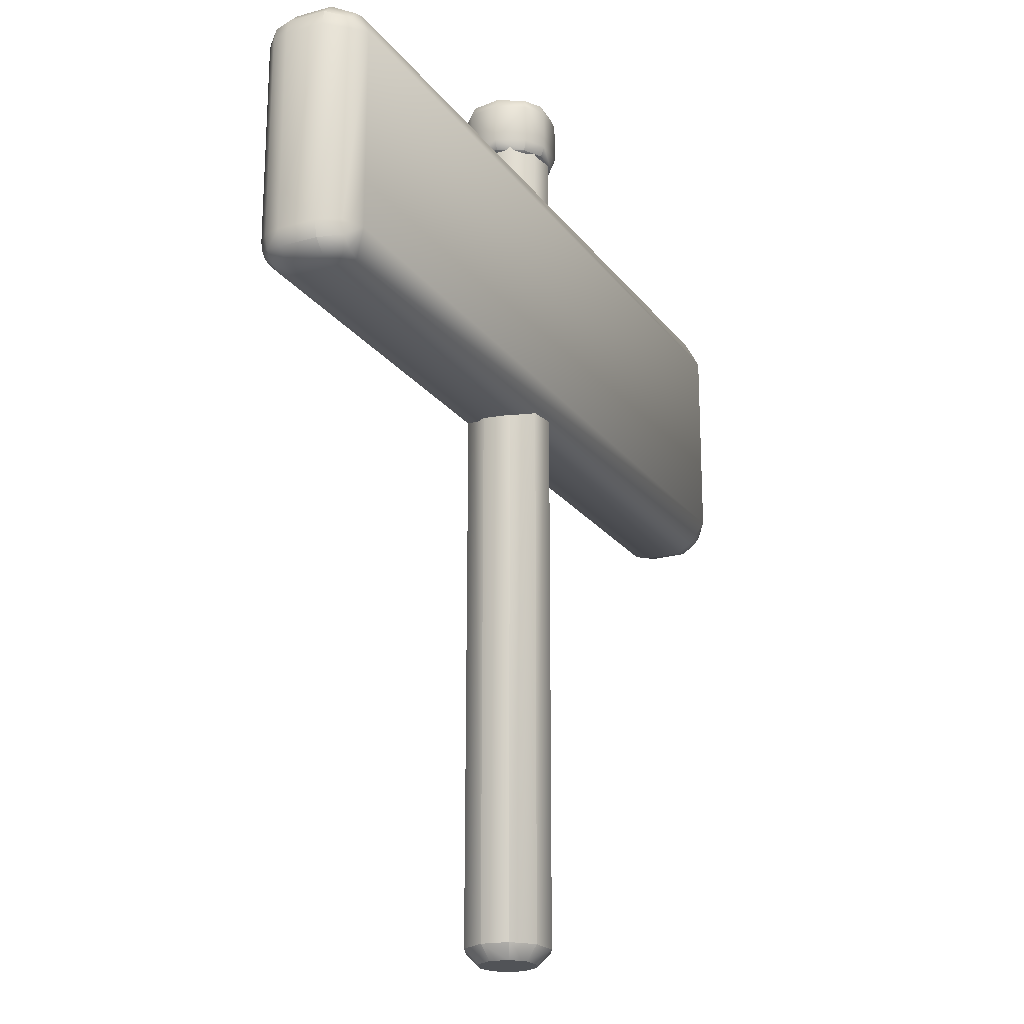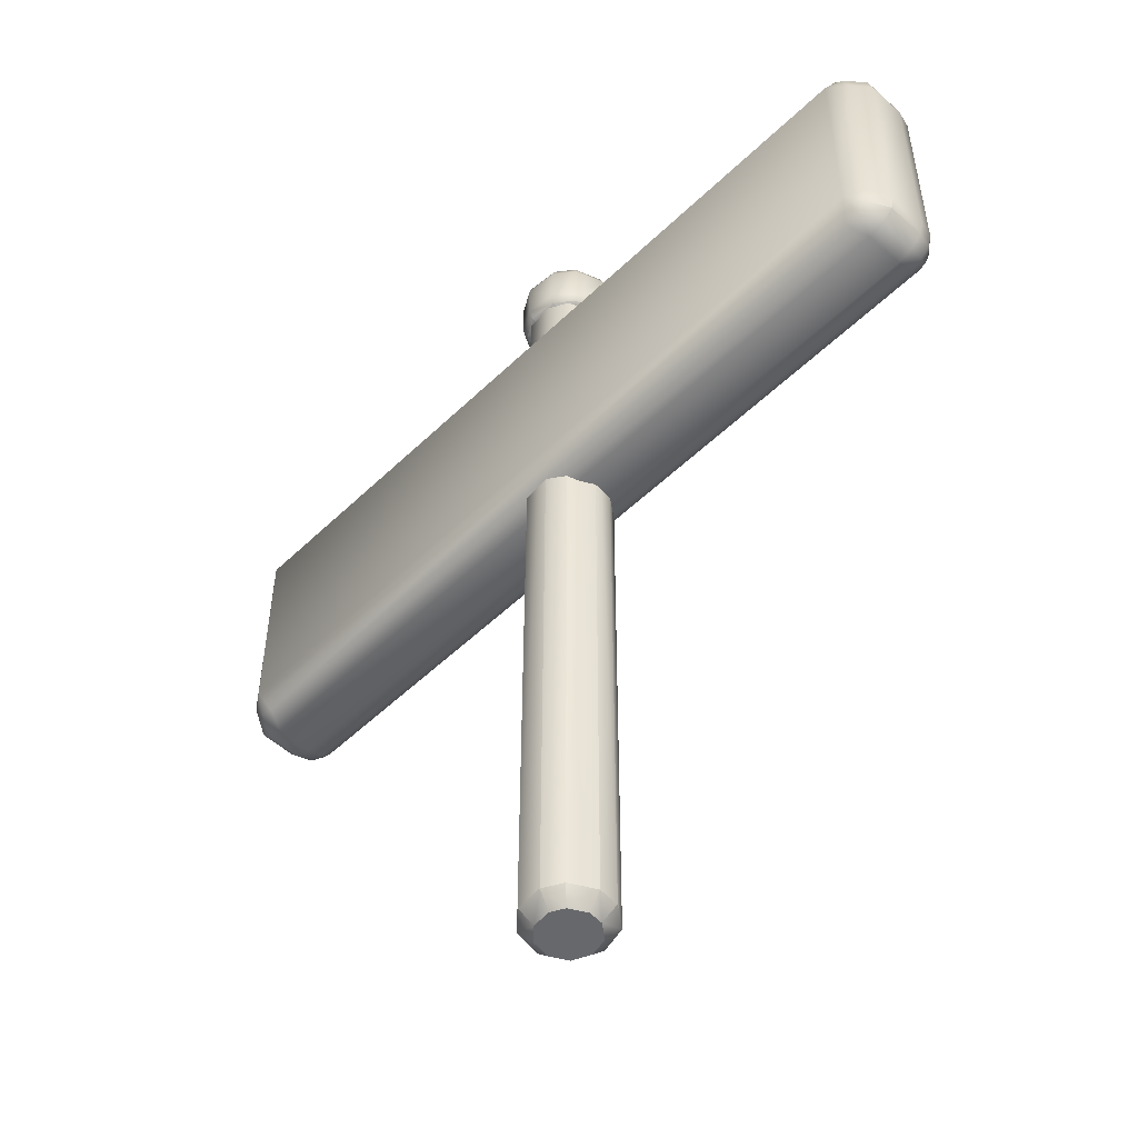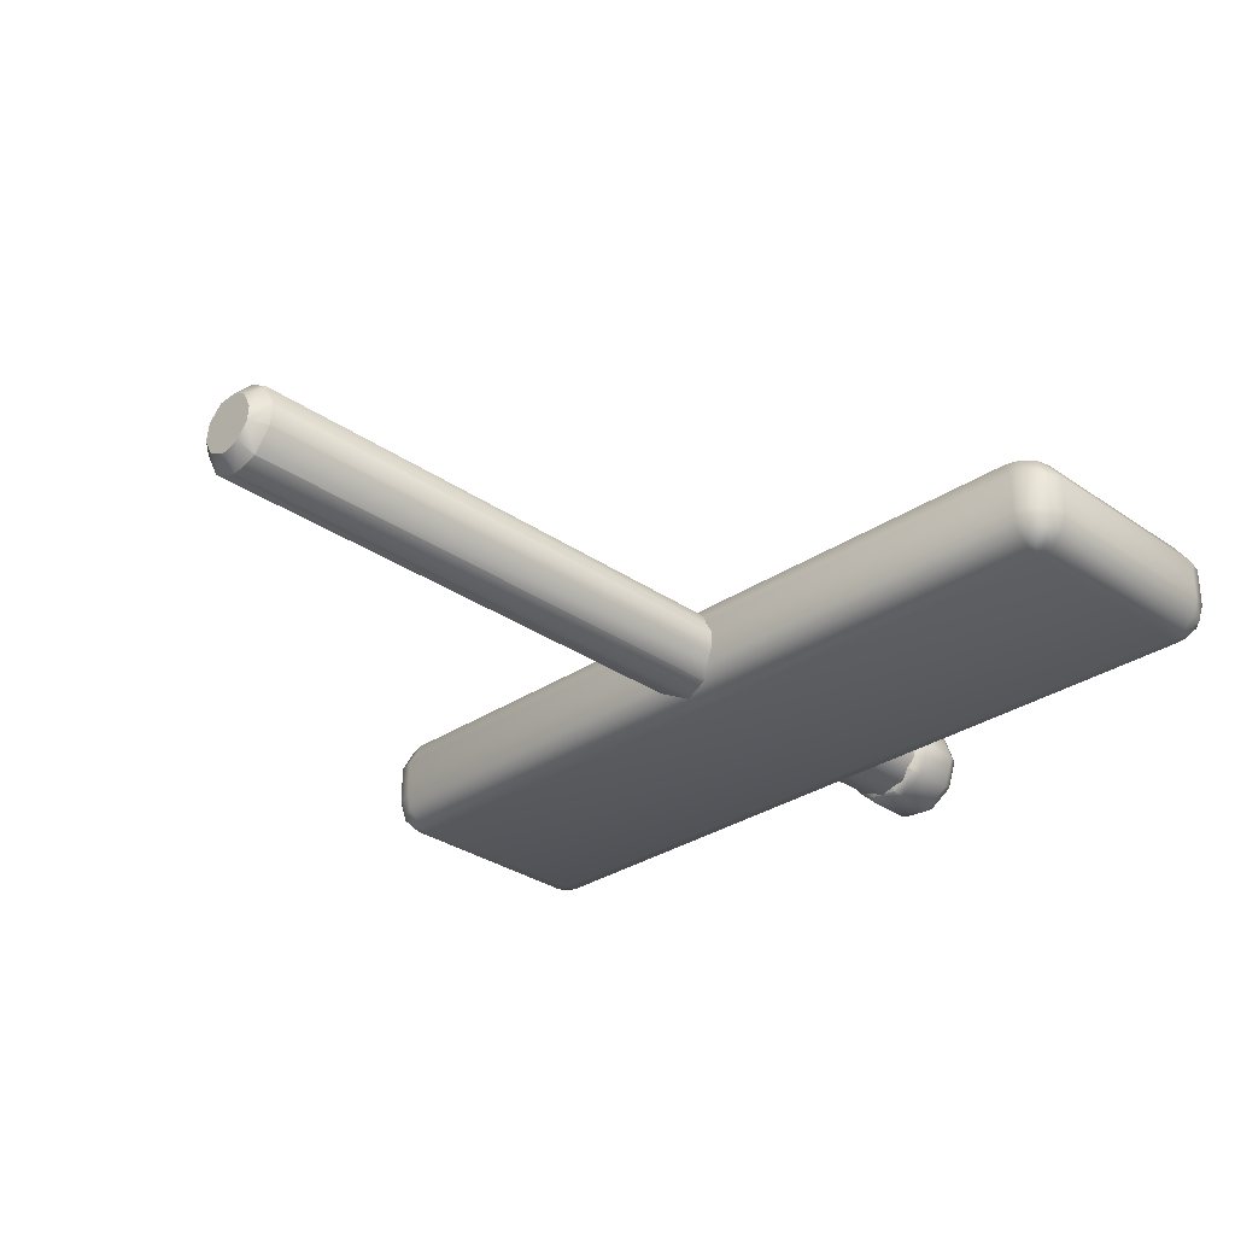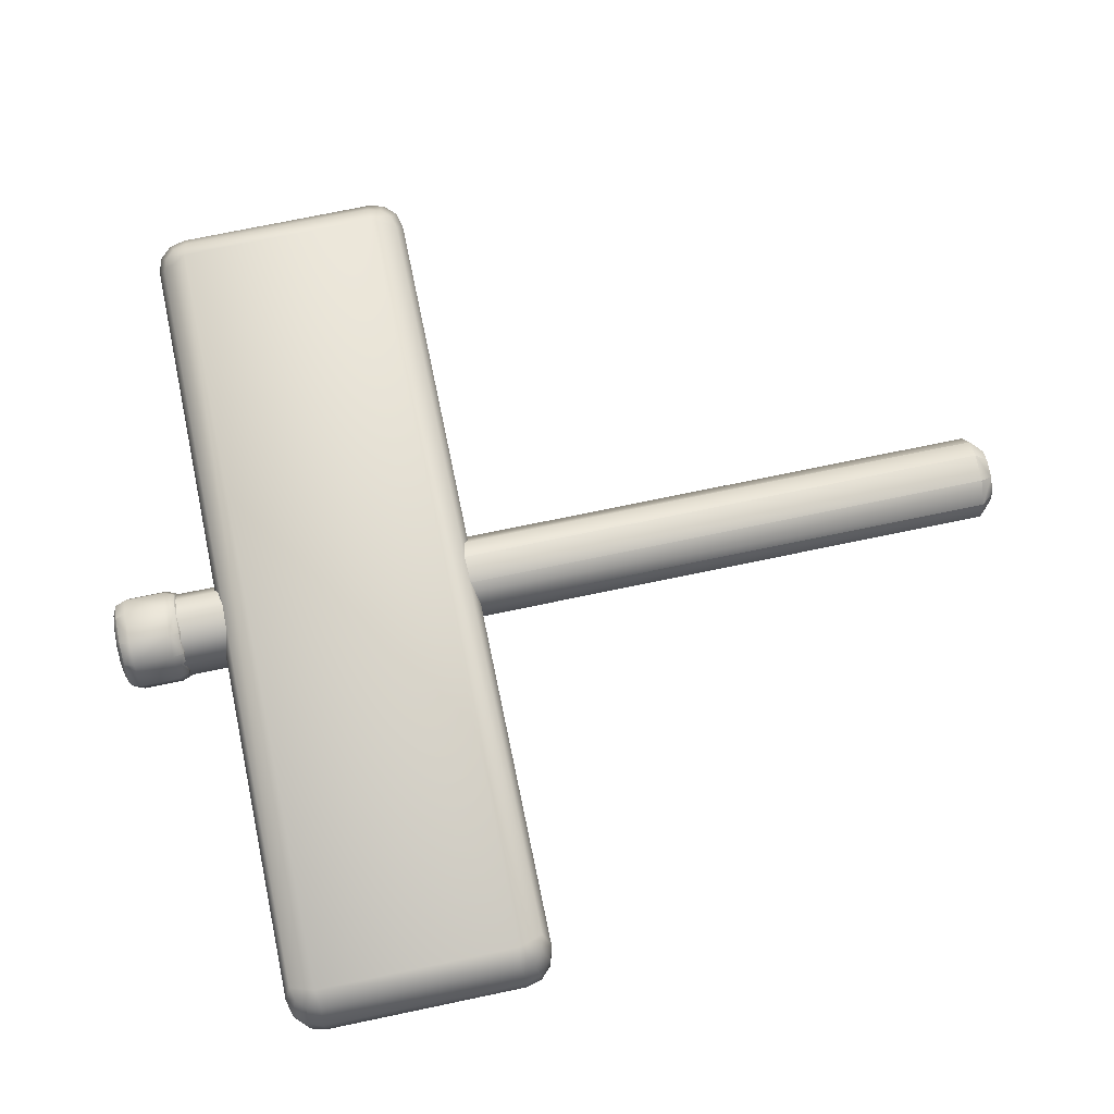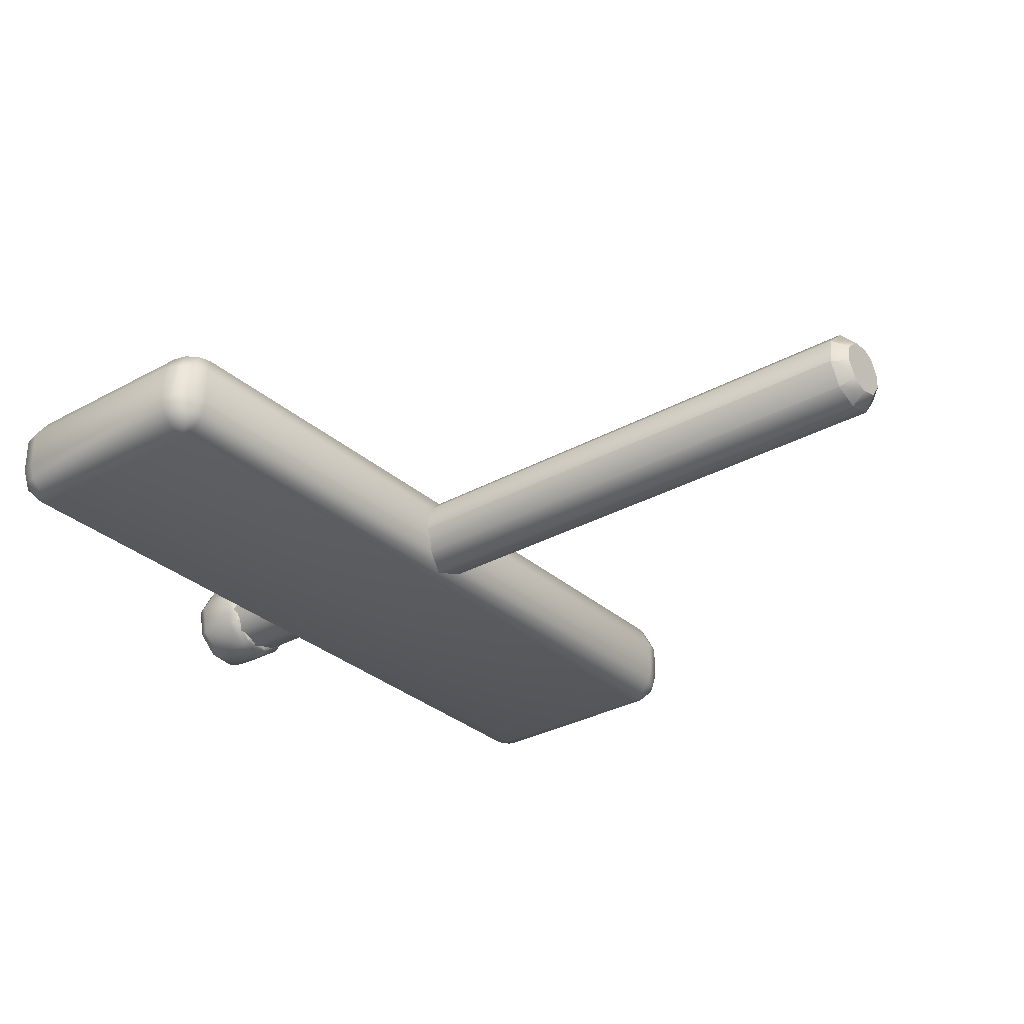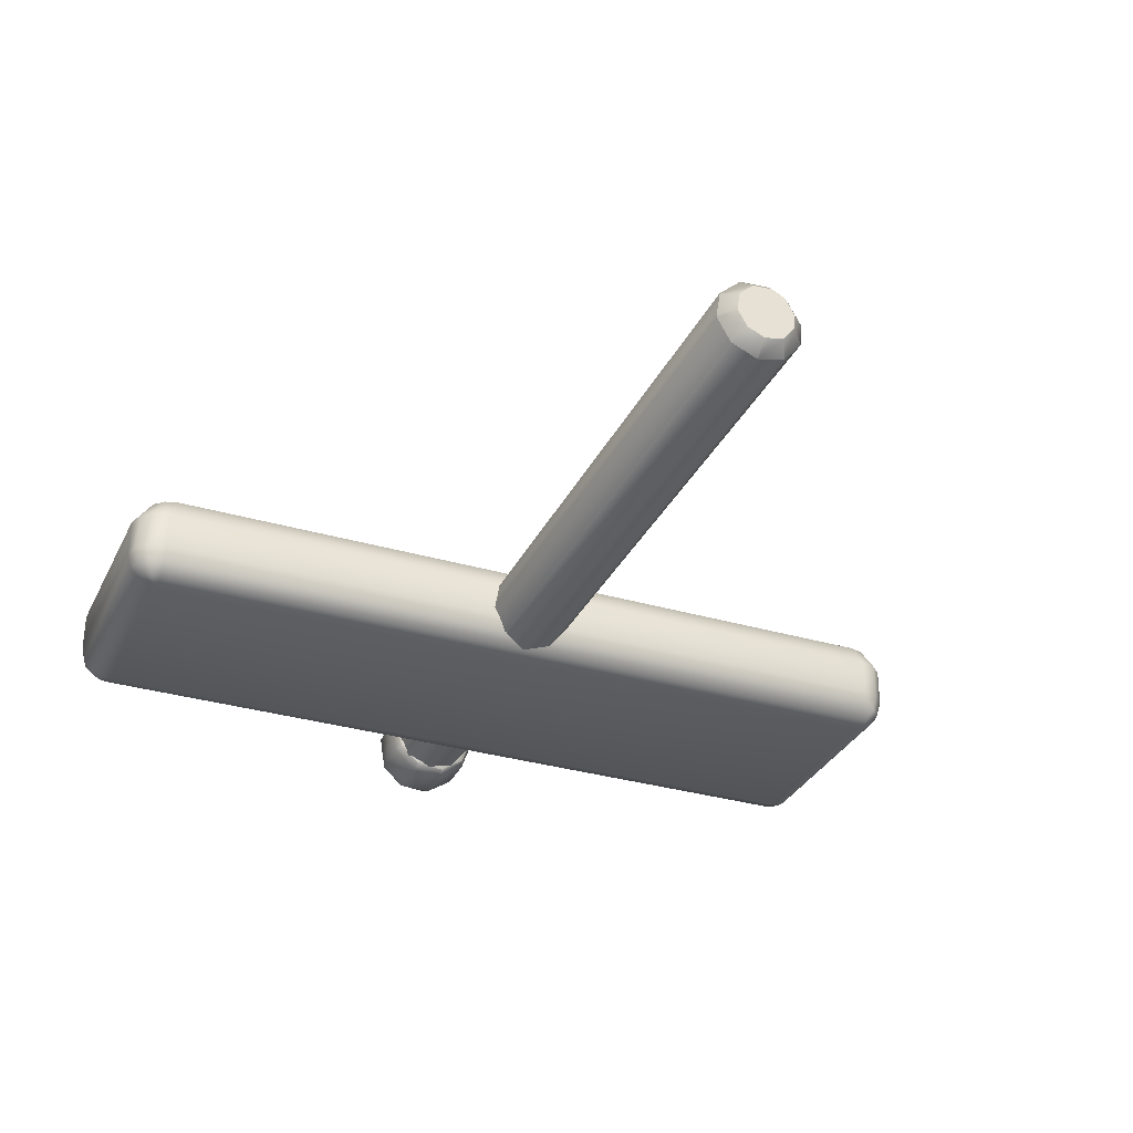
<metadata>
{"format":"obj","ext":"obj","renderer":"f3d","projection":"perspective","resolution":1024,"background":"white","views":[{"elev":-21.9,"azim":-63.5,"up":"+Y"},{"elev":-52.6,"azim":45.9,"up":"+Y"},{"elev":-30.1,"azim":44.4,"up":"+Z"},{"elev":73.2,"azim":-101.9,"up":"+Z"},{"elev":-30.9,"azim":-51.5,"up":"+Z"},{"elev":-31.8,"azim":-22.7,"up":"+Z"}]}
</metadata>
<code>
o BalloonBoy.011
v -0.4422 17.27 0.9784
v -0.9333 17.27 0.5264
v -1.043 17.27 -0.1319
v -0.7255 17.27 -0.7189
v -0.1143 17.27 -0.987
v 0.5327 17.27 -0.8232
v 0.9427 17.27 -0.2965
v 0.9864 17.27 0.2067
v 0.6681 17.27 0.7949
v 0.2229 17.27 1.034
v -10.3 15.1 0.5608
v -9.958 15.04 1.044
v -9.871 15.37 1.044
v -9.531 15.76 -0.7259
v -9.531 15.48 -1.006
v -10.19 15.48 0.5608
v -10.3 15.1 -0.3434
v -10.19 15.1 -0.7259
v -9.914 15.1 -1.006
v -9.532 15.1 -1.108
v -9.863 15.29 -1.006
v -9.722 15.43 -1.006
v -9.862 15.67 -0.7259
v -9.53 15.87 -0.3433
v -9.913 15.76 0.5608
v -9.53 15.87 0.5608
v -9.634 15.6 1.044
v -9.31 15.69 1.044
v -9.532 15.1 1.326
v -10.19 15.48 -0.3434
v -10.1 15.43 -0.7259
v -9.913 15.76 -0.3433
v -9.541 9.821 -1.006
v -9.542 9.541 -0.7259
v -9.542 9.439 -0.3434
v -10.2 10.21 -0.7259
v -9.923 10.2 -1.006
v -9.541 10.2 -1.108
v -9.872 10.01 -1.006
v -9.732 9.873 -1.006
v -10.11 9.874 -0.7259
v -9.873 9.631 -0.7259
v -9.924 9.542 -0.3434
v -9.542 9.439 0.5608
v -9.321 9.613 1.044
v -9.541 10.2 1.326
v -9.967 10.26 1.044
v -9.881 9.938 1.044
v -9.644 9.7 1.044
v -9.924 9.542 0.5608
v -10.2 9.823 -0.3434
v -10.31 10.21 0.5608
v -10.2 9.823 0.5608
v -10.31 10.21 -0.3434
v 9.978 10.23 1.044
v 9.891 9.902 1.044
v 10.21 9.786 0.5608
v 10.32 10.17 0.5608
v 10.21 9.786 -0.3434
v 10.32 10.17 -0.3434
v 10.21 10.17 -0.7259
v 9.934 10.17 -1.006
v 9.882 9.978 -1.006
v 10.12 9.837 -0.7259
v 9.933 9.506 -0.3434
v 9.933 9.506 0.5608
v 9.55 9.405 0.5608
v 9.653 9.666 1.044
v 9.33 9.579 1.044
v 9.551 10.17 1.326
v 9.55 9.405 -0.3434
v 9.882 9.595 -0.7259
v 9.55 9.507 -0.7259
v 9.551 10.17 -1.108
v 9.551 9.787 -1.006
v 9.742 9.838 -1.006
v -0.003786 18.42 0.03717
v 10.22 15.06 -0.7259
v 9.943 15.07 -1.006
v 9.341 15.66 1.044
v 9.664 15.57 1.044
v 9.944 15.73 0.5608
v 9.562 15.83 0.5608
v 9.944 15.73 -0.3433
v 9.562 15.83 -0.3433
v 9.562 15.73 -0.7259
v 9.561 15.45 -1.006
v 9.56 15.07 -1.108
v 9.752 15.4 -1.006
v 9.892 15.26 -1.006
v 9.893 15.64 -0.7259
v 10.13 15.4 -0.7259
v 10.22 15.45 -0.3433
v 10.33 15.06 -0.3433
v 10.22 15.45 0.5608
v 10.33 15.06 0.5608
v 9.9 15.33 1.044
v 9.987 15.01 1.044
v 9.56 15.07 1.326
v -0.007086 16.74 0.03717
v 0.9249 18.07 -0.6862
v 0.2846 18.07 -1.104
v -0.4776 18.07 -1.041
v -1.04 18.07 -0.5233
v 0.4695 18.07 1.118
v 0.9249 18.07 0.7605
v 1.173 18.07 0.03717
v 0.8446 18.31 -0.6233
v 0.1996 18.42 -0.766
v 0.26 18.32 -1.005
v -0.3366 18.42 -0.7215
v -0.436 18.32 -0.9476
v -0.7324 18.42 -0.3571
v -0.9498 18.32 -0.4747
v -1.166 18.07 0.231
v -0.8021 18.07 0.9036
v -0.2942 18.07 1.181
v -0.2686 18.32 1.082
v 0.4289 18.32 1.024
v 0.3297 18.42 0.7974
v 0.8447 18.31 0.6977
v 0.65 18.42 0.546
v 0.8247 18.42 0.03717
v 0.65 18.42 -0.4717
v 1.071 18.31 0.03717
v -0.2076 18.42 0.8419
v -0.5649 18.42 0.6467
v -1.065 18.32 0.2142
v -0.821 18.42 0.1735
v -0.7323 18.32 0.8284
v 0.6467 16.74 0.546
v 0.6467 16.74 -0.4717
v 0.8213 16.74 0.03717
v 1.069 16.85 0.03717
v 0.9229 17.09 0.7605
v 0.8417 16.85 0.6977
v 0.3263 16.74 0.7974
v -0.2109 16.75 0.8419
v -0.5682 16.75 0.6467
v -0.8243 16.75 0.1735
v 0.4676 17.09 1.118
v 0.4259 16.85 1.024
v -0.2715 16.85 1.082
v -0.2961 17.09 1.181
v -0.804 17.1 0.9036
v -0.7353 16.85 0.8284
v -1.068 16.85 0.2142
v -0.7358 16.75 -0.3571
v -0.3399 16.75 -0.7215
v 0.1963 16.74 -0.766
v 1.171 17.09 0.03717
v 0.9229 17.09 -0.6862
v 0.8417 16.85 -0.6233
v 0.2571 16.85 -1.005
v 0.2827 17.09 -1.104
v -0.4389 16.85 -0.9476
v -0.4795 17.1 -1.041
v -0.9527 16.85 -0.4747
v -1.042 17.1 -0.5233
v -1.168 17.1 0.231
v -0.9747 -3.501 0.5264
v -0.4836 -3.502 0.9784
v 0.6131 -3.839 0.1514
v 0.6268 -3.504 0.7949
v 0.3986 -3.839 0.5478
v 0.1816 -3.503 1.034
v 0.09861 -3.838 0.7086
v -0.3496 -3.837 0.6714
v -0.07139 -3.838 0.0372
v -0.6805 -3.837 0.3668
v -0.7545 -3.837 -0.07679
v -1.084 -3.501 -0.132
v -0.5404 -3.837 -0.4723
v -0.7668 -3.501 -0.719
v -0.1286 -3.838 -0.653
v -0.1556 -3.502 -0.9871
v 0.3074 -3.839 -0.5426
v 0.4914 -3.504 -0.8232
v 0.9014 -3.505 -0.2965
v 0.5836 -3.839 -0.1877
v 0.9451 -3.505 0.2067
f 99 46 70
f 46 99 29
f 88 38 20
f 38 88 74
f 38 19 20
f 19 38 37
f 19 37 36
f 36 18 19
f 54 18 36
f 54 17 18
f 54 11 17
f 11 54 52
f 52 12 11
f 12 52 47
f 47 29 12
f 29 47 46
f 79 74 88
f 74 79 62
f 79 61 62
f 61 79 78
f 94 61 78
f 94 60 61
f 94 58 60
f 58 94 96
f 96 55 58
f 55 96 98
f 98 70 55
f 70 98 99
f 20 87 88
f 87 20 15
f 14 87 15
f 14 86 87
f 24 86 14
f 24 85 86
f 26 85 24
f 26 83 85
f 26 80 83
f 80 26 28
f 28 99 80
f 99 28 29
f 152 155 102
f 152 102 101
f 107 152 101
f 152 107 151
f 107 135 151
f 135 107 106
f 106 141 135
f 105 141 106
f 117 141 105
f 141 117 144
f 116 144 117
f 144 116 145
f 145 116 160
f 116 115 160
f 104 160 115
f 160 104 159
f 159 104 157
f 157 104 103
f 155 157 103
f 155 103 102
f 70 46 45
f 70 45 69
f 45 67 69
f 67 45 44
f 67 44 35
f 67 35 71
f 71 35 34
f 71 34 73
f 73 34 33
f 73 33 75
f 33 74 75
f 74 33 38
f 10 162 166
f 1 162 10
f 1 161 162
f 2 161 1
f 161 2 172
f 3 172 2
f 4 172 3
f 172 4 174
f 174 4 176
f 176 4 5
f 6 176 5
f 176 6 178
f 7 178 6
f 178 7 179
f 8 179 7
f 8 181 179
f 8 164 181
f 164 8 9
f 9 166 164
f 10 166 9
f 16 17 11
f 11 13 16
f 13 11 12
f 29 13 12
f 29 27 13
f 27 25 13
f 13 25 16
f 23 24 14
f 14 22 23
f 22 14 15
f 22 15 20
f 25 32 16
f 16 32 30
f 17 16 30
f 30 31 17
f 17 31 18
f 31 19 18
f 19 31 21
f 19 21 20
f 21 22 20
f 31 22 21
f 22 31 23
f 31 32 23
f 24 23 32
f 25 24 32
f 26 24 25
f 27 26 25
f 28 26 27
f 29 28 27
f 32 31 30
f 33 40 38
f 34 40 33
f 40 34 42
f 35 42 34
f 43 42 35
f 44 43 35
f 53 54 51
f 54 41 51
f 41 54 36
f 36 39 41
f 39 36 37
f 39 37 38
f 40 39 38
f 40 41 39
f 41 40 42
f 42 51 41
f 51 42 43
f 50 51 43
f 50 43 44
f 44 49 50
f 49 44 45
f 46 49 45
f 46 48 49
f 46 47 48
f 47 52 48
f 48 52 53
f 48 53 49
f 49 53 50
f 51 50 53
f 54 53 52
f 56 58 55
f 70 56 55
f 70 68 56
f 68 66 56
f 56 66 57
f 65 64 59
f 57 65 59
f 66 65 57
f 58 56 57
f 57 59 58
f 58 59 60
f 59 64 60
f 60 64 61
f 64 62 61
f 62 64 63
f 62 63 74
f 63 76 74
f 63 64 76
f 64 72 76
f 64 65 72
f 71 72 65
f 66 71 65
f 67 71 66
f 68 67 66
f 69 67 68
f 70 69 68
f 72 71 73
f 73 76 72
f 76 73 75
f 76 75 74
f 77 124 109
f 77 109 111
f 77 111 113
f 77 113 129
f 77 129 127
f 77 127 126
f 77 126 120
f 77 120 122
f 77 122 123
f 77 123 124
f 92 94 78
f 78 90 92
f 90 78 79
f 90 79 88
f 81 83 80
f 99 81 80
f 99 97 81
f 97 95 81
f 81 95 82
f 95 93 82
f 82 93 84
f 93 91 84
f 83 81 82
f 84 83 82
f 83 84 85
f 84 91 85
f 85 91 86
f 86 91 89
f 87 86 89
f 87 89 88
f 89 90 88
f 91 90 89
f 92 90 91
f 91 93 92
f 94 92 93
f 95 94 93
f 96 94 95
f 97 96 95
f 98 96 97
f 99 98 97
f 150 132 100
f 149 150 100
f 148 149 100
f 140 148 100
f 139 140 100
f 138 139 100
f 138 100 137
f 131 137 100
f 133 131 100
f 132 133 100
f 108 107 101
f 102 108 101
f 108 102 110
f 102 112 110
f 102 103 112
f 103 114 112
f 103 104 114
f 115 114 104
f 117 119 118
f 119 117 105
f 119 105 121
f 121 105 106
f 107 121 106
f 121 107 125
f 107 108 125
f 125 108 124
f 108 109 124
f 108 110 109
f 110 111 109
f 111 110 112
f 112 113 111
f 112 114 113
f 114 129 113
f 114 128 129
f 114 115 128
f 130 128 115
f 115 116 130
f 117 130 116
f 130 117 118
f 126 130 118
f 119 126 118
f 126 119 120
f 121 120 119
f 120 121 122
f 125 122 121
f 122 125 123
f 125 124 123
f 130 126 127
f 129 130 127
f 130 129 128
f 137 131 136
f 133 136 131
f 136 133 134
f 156 154 150
f 132 150 154
f 154 153 132
f 153 133 132
f 133 153 134
f 153 151 134
f 151 136 134
f 136 151 135
f 141 136 135
f 136 141 142
f 136 142 137
f 142 143 137
f 138 137 143
f 146 138 143
f 138 146 139
f 147 139 146
f 139 147 140
f 147 148 140
f 141 144 142
f 143 142 144
f 144 146 143
f 144 145 146
f 160 146 145
f 146 160 147
f 158 147 160
f 147 158 148
f 158 149 148
f 149 158 156
f 156 150 149
f 151 153 152
f 155 152 153
f 153 154 155
f 156 155 154
f 155 156 157
f 158 157 156
f 157 158 159
f 160 159 158
f 172 170 161
f 168 161 170
f 161 168 162
f 162 168 166
f 165 167 169
f 165 169 163
f 171 173 169
f 173 175 169
f 175 177 169
f 177 180 169
f 169 180 163
f 181 163 180
f 164 163 181
f 163 164 165
f 166 165 164
f 165 166 167
f 166 168 167
f 167 168 169
f 168 170 169
f 170 171 169
f 170 172 171
f 172 173 171
f 174 173 172
f 174 175 173
f 175 174 176
f 177 175 176
f 176 178 177
f 178 180 177
f 178 179 180
f 181 180 179

</code>
